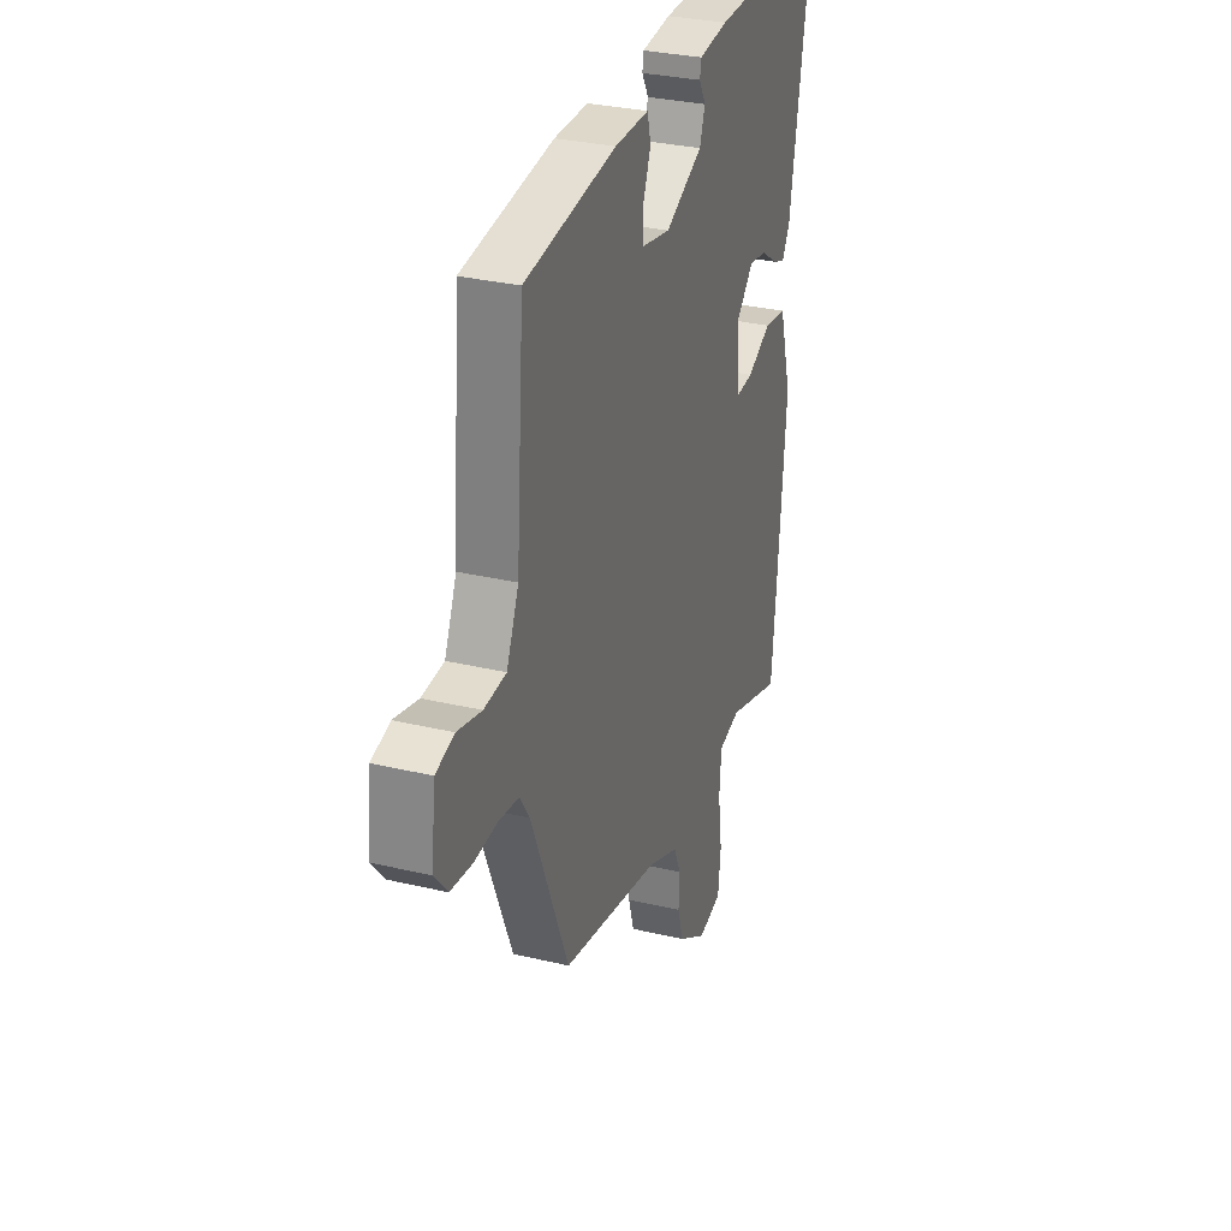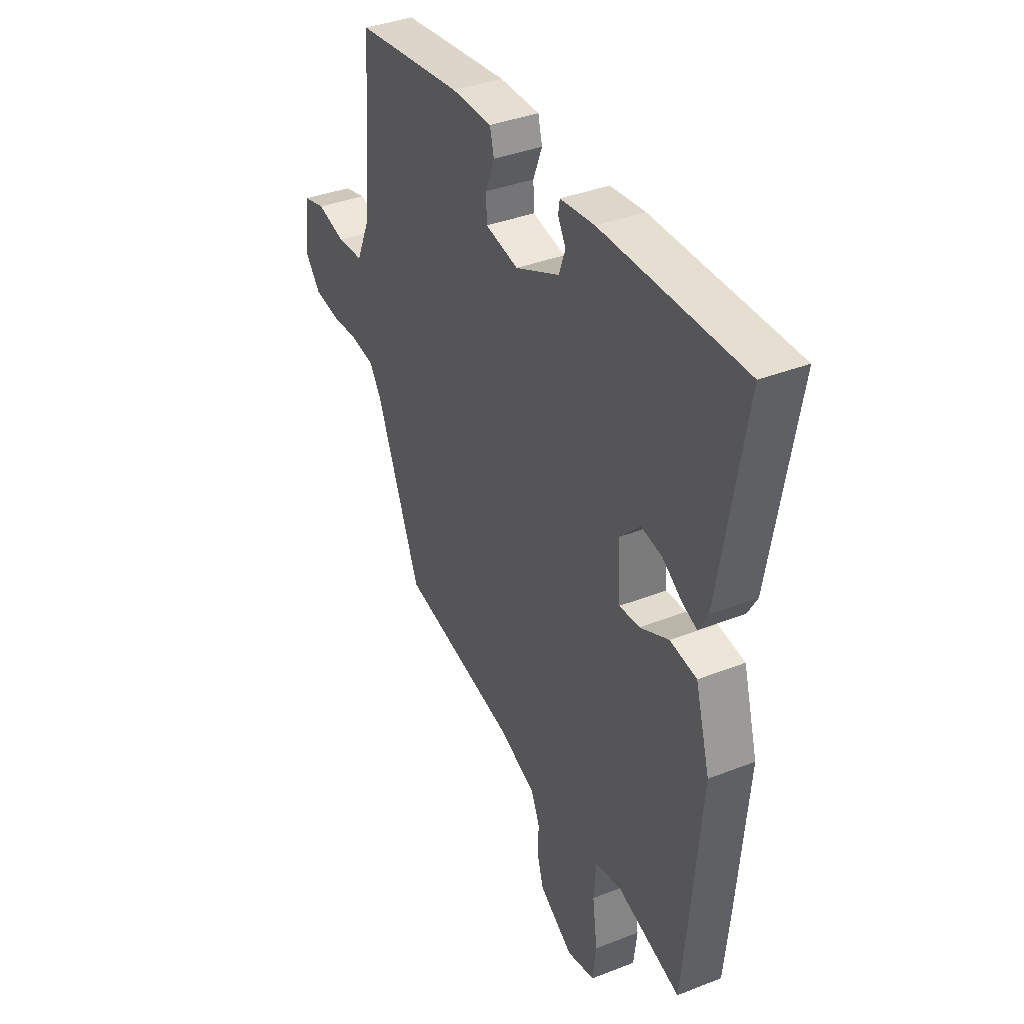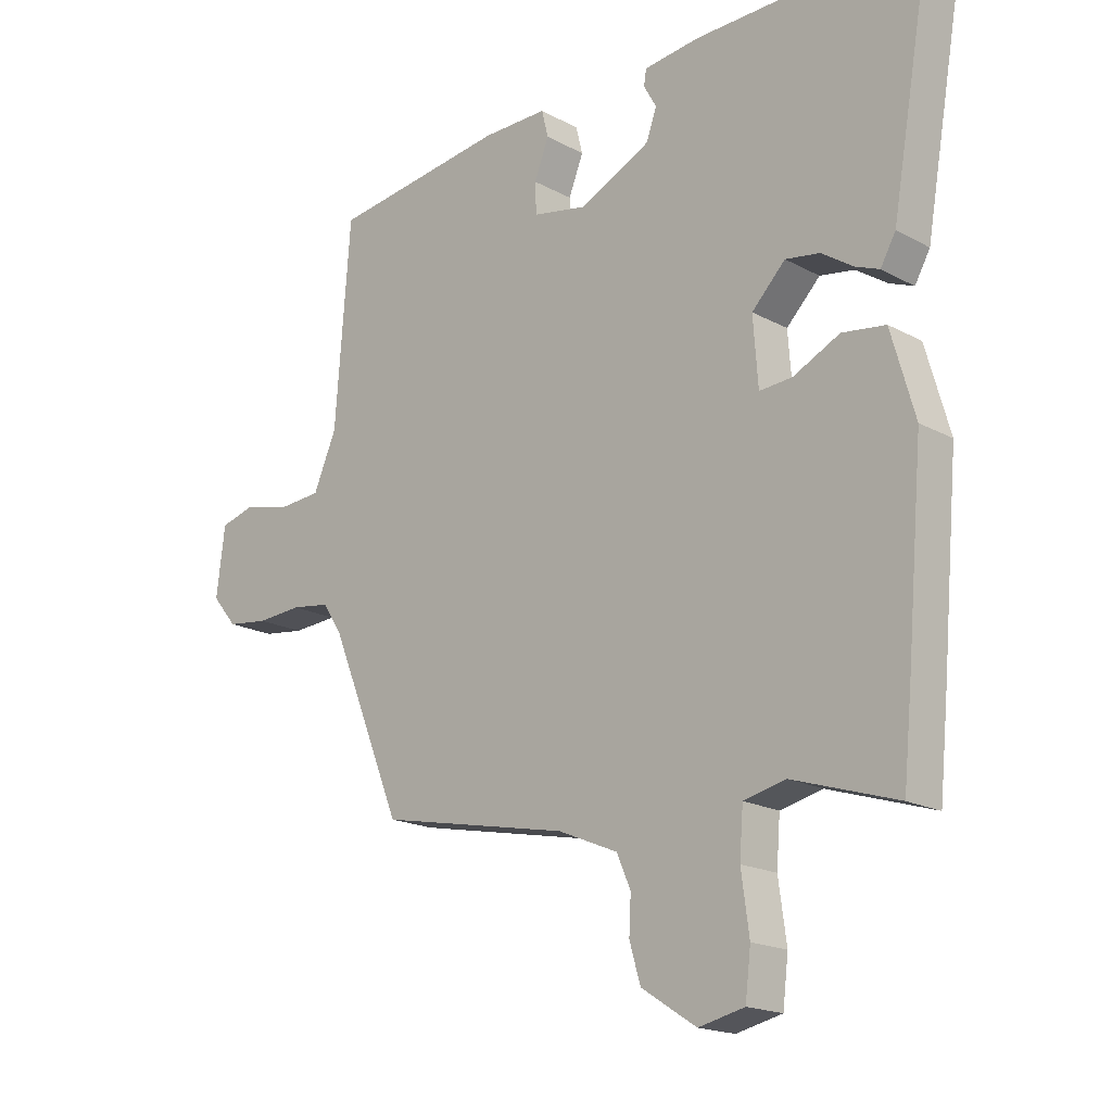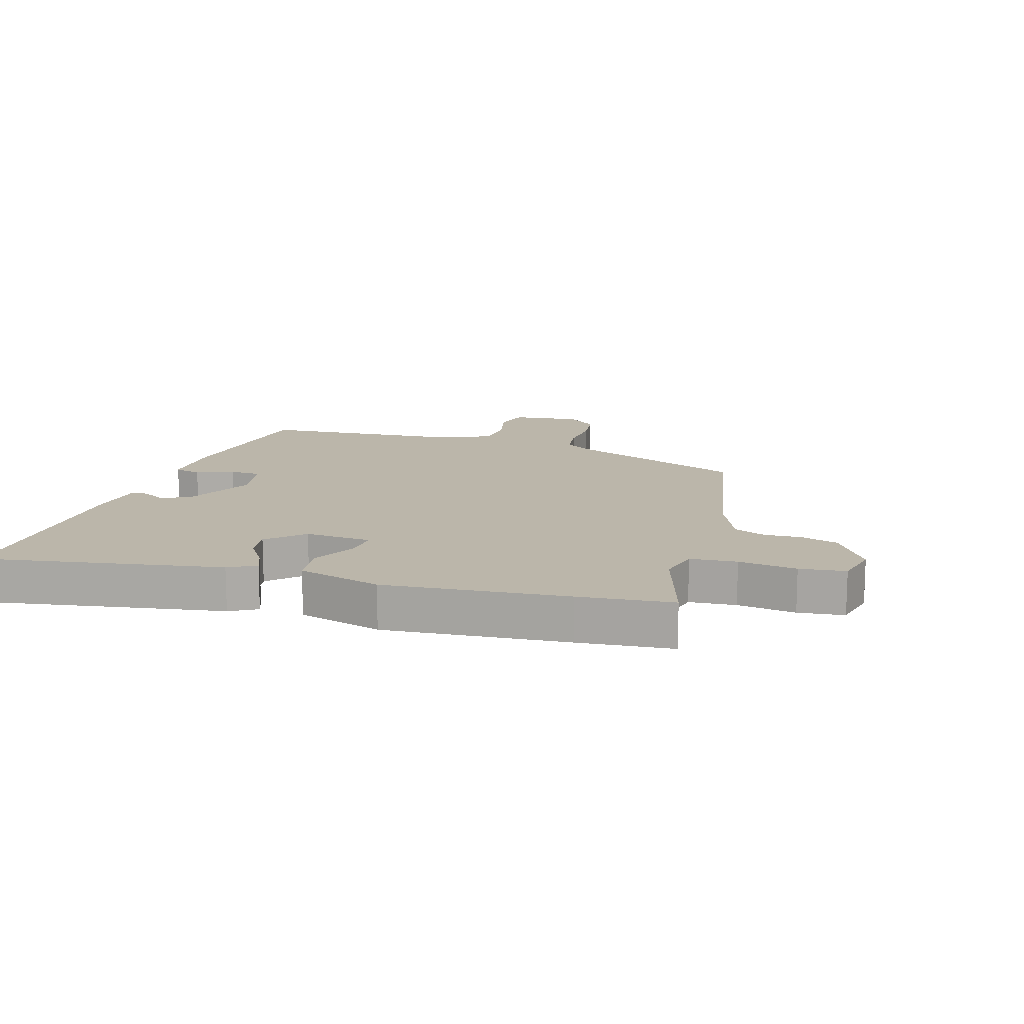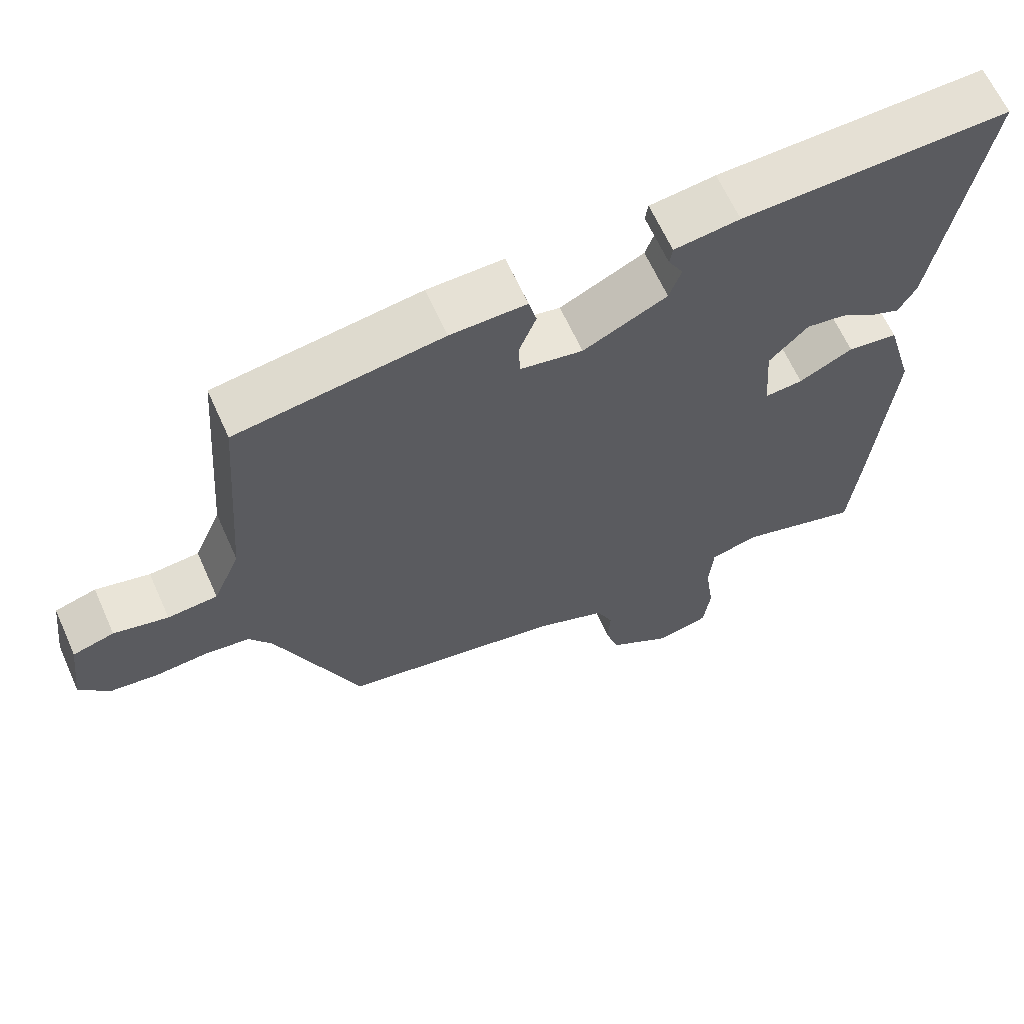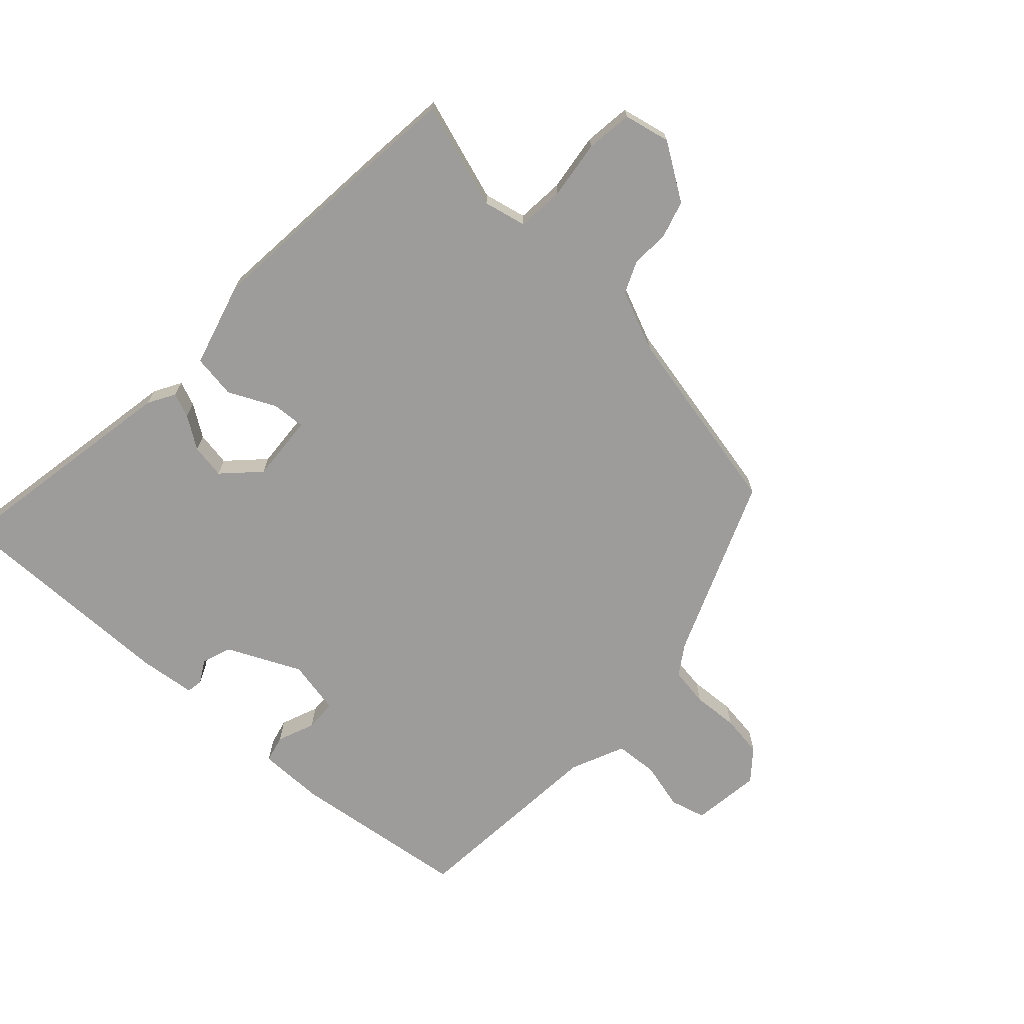
<metadata>
{"format":"obj","ext":"obj","renderer":"f3d","projection":"perspective","resolution":1024,"background":"white","views":[{"elev":30.6,"azim":-71.0,"up":"+Z"},{"elev":37.7,"azim":63.4,"up":"+Z"},{"elev":-18.1,"azim":43.6,"up":"+Z"},{"elev":13.9,"azim":107.3,"up":"+Y"},{"elev":64.4,"azim":-24.2,"up":"+Z"},{"elev":-70.1,"azim":137.0,"up":"+Y"}]}
</metadata>
<code>
v 0.578 0.07 0.496
v 0.511 0.07 0.11
v 0.486 0.07 0.066
v 0.446 0.07 0.082
v 0.395 0.07 0.116
v 0.339 0.07 0.125
v 0.284 0.07 0.069
v 0.292 0.07 -0.04
v 0.346 0.07 -0.036
v 0.422 0.07 0.001
v 0.493 0.07 -0.009
v 0.532 0.07 -0.146
v 0.506 0.07 -0.443
v 0.491 0.07 -0.595
v 0.32 0.07 -0.541
v 0.251 0.07 -0.557
v 0.245 0.07 -0.633
v 0.258 0.07 -0.728
v 0.249 0.07 -0.803
v 0.174 0.07 -0.82
v 0.084 0.07 -0.762
v 0.066 0.07 -0.701
v 0.069 0.07 -0.641
v 0.046 0.07 -0.589
v -0.052 0.07 -0.548
v -0.364 0.07 -0.485
v -0.483 0.07 -0.196
v -0.515 0.07 -0.148
v -0.578 0.07 -0.139
v -0.652 0.07 -0.144
v -0.72 0.07 -0.135
v -0.761 0.07 -0.086
v -0.747 0.07 0.026
v -0.689 0.07 0.042
v -0.613 0.07 0.023
v -0.543 0.07 0.028
v -0.505 0.07 0.116
v -0.48 0.07 0.444
v -0.192 0.07 0.483
v -0.085 0.07 0.484
v -0.074 0.07 0.44
v -0.098 0.07 0.379
v -0.096 0.07 0.328
v -0.008 0.07 0.311
v 0.11 0.07 0.367
v 0.127 0.07 0.415
v 0.106 0.07 0.452
v 0.11 0.07 0.478
v 0.202 0.07 0.489
v 0.578 0 0.496
v 0.511 0 0.11
v 0.486 0 0.066
v 0.446 0 0.082
v 0.395 0 0.116
v 0.339 0 0.125
v 0.284 0 0.069
v 0.292 0 -0.04
v 0.346 0 -0.036
v 0.422 0 0.001
v 0.493 0 -0.009
v 0.532 0 -0.146
v 0.506 0 -0.443
v 0.491 0 -0.595
v 0.32 0 -0.541
v 0.251 0 -0.557
v 0.245 0 -0.633
v 0.258 0 -0.728
v 0.249 0 -0.803
v 0.174 0 -0.82
v 0.084 0 -0.762
v 0.066 0 -0.701
v 0.069 0 -0.641
v 0.046 0 -0.589
v -0.052 0 -0.548
v -0.364 0 -0.485
v -0.483 0 -0.196
v -0.515 0 -0.148
v -0.578 0 -0.139
v -0.652 0 -0.144
v -0.72 0 -0.135
v -0.761 0 -0.086
v -0.747 0 0.026
v -0.689 0 0.042
v -0.613 0 0.023
v -0.543 0 0.028
v -0.505 0 0.116
v -0.48 0 0.444
v -0.192 0 0.483
v -0.085 0 0.484
v -0.074 0 0.44
v -0.098 0 0.379
v -0.096 0 0.328
v -0.008 0 0.311
v 0.11 0 0.367
v 0.127 0 0.415
v 0.106 0 0.452
v 0.11 0 0.478
v 0.202 0 0.489
f 46 47 48 49
f 45 46 49 1
f 44 45 1 2
f 43 44 2
f 39 40 41 42
f 37 38 39 42
f 36 37 42 43
f 32 33 34 35
f 32 35 36
f 29 30 31 32
f 28 29 32 36
f 27 28 36 43
f 25 26 27 43
f 20 21 22 23
f 20 23 24
f 17 18 19 20
f 16 17 20 24
f 15 16 24 25
f 13 14 15
f 9 10 11 12
f 8 9 12 13
f 2 3 4 5
f 2 5 6
f 43 2 6
f 8 13 15 25
f 7 8 25 43
f 6 7 43
f 98 97 96 95
f 50 98 95 94
f 51 50 94 93
f 51 93 92
f 91 90 89 88
f 91 88 87 86
f 92 91 86 85
f 84 83 82 81
f 85 84 81
f 81 80 79 78
f 85 81 78 77
f 92 85 77 76
f 92 76 75 74
f 72 71 70 69
f 73 72 69
f 69 68 67 66
f 73 69 66 65
f 74 73 65 64
f 64 63 62
f 61 60 59 58
f 62 61 58 57
f 54 53 52 51
f 55 54 51
f 55 51 92
f 74 64 62 57
f 92 74 57 56
f 92 56 55
f 1 50 51 2
f 2 51 52 3
f 3 52 53 4
f 4 53 54 5
f 5 54 55 6
f 6 55 56 7
f 7 56 57 8
f 8 57 58 9
f 9 58 59 10
f 10 59 60 11
f 11 60 61 12
f 12 61 62 13
f 13 62 63 14
f 14 63 64 15
f 15 64 65 16
f 16 65 66 17
f 17 66 67 18
f 18 67 68 19
f 19 68 69 20
f 20 69 70 21
f 21 70 71 22
f 22 71 72 23
f 23 72 73 24
f 24 73 74 25
f 25 74 75 26
f 26 75 76 27
f 27 76 77 28
f 28 77 78 29
f 29 78 79 30
f 30 79 80 31
f 31 80 81 32
f 32 81 82 33
f 33 82 83 34
f 34 83 84 35
f 35 84 85 36
f 36 85 86 37
f 37 86 87 38
f 38 87 88 39
f 39 88 89 40
f 40 89 90 41
f 41 90 91 42
f 42 91 92 43
f 43 92 93 44
f 44 93 94 45
f 45 94 95 46
f 46 95 96 47
f 47 96 97 48
f 48 97 98 49
f 49 98 50 1

</code>
